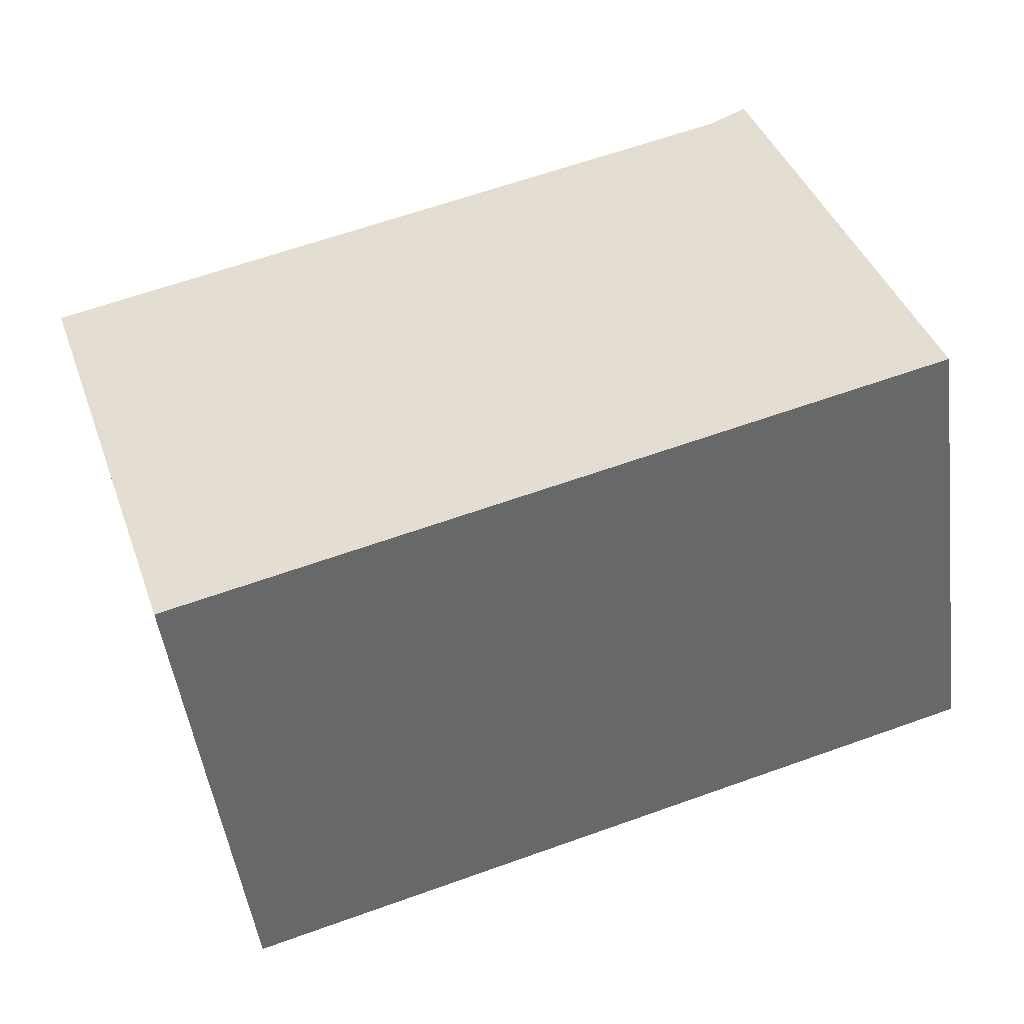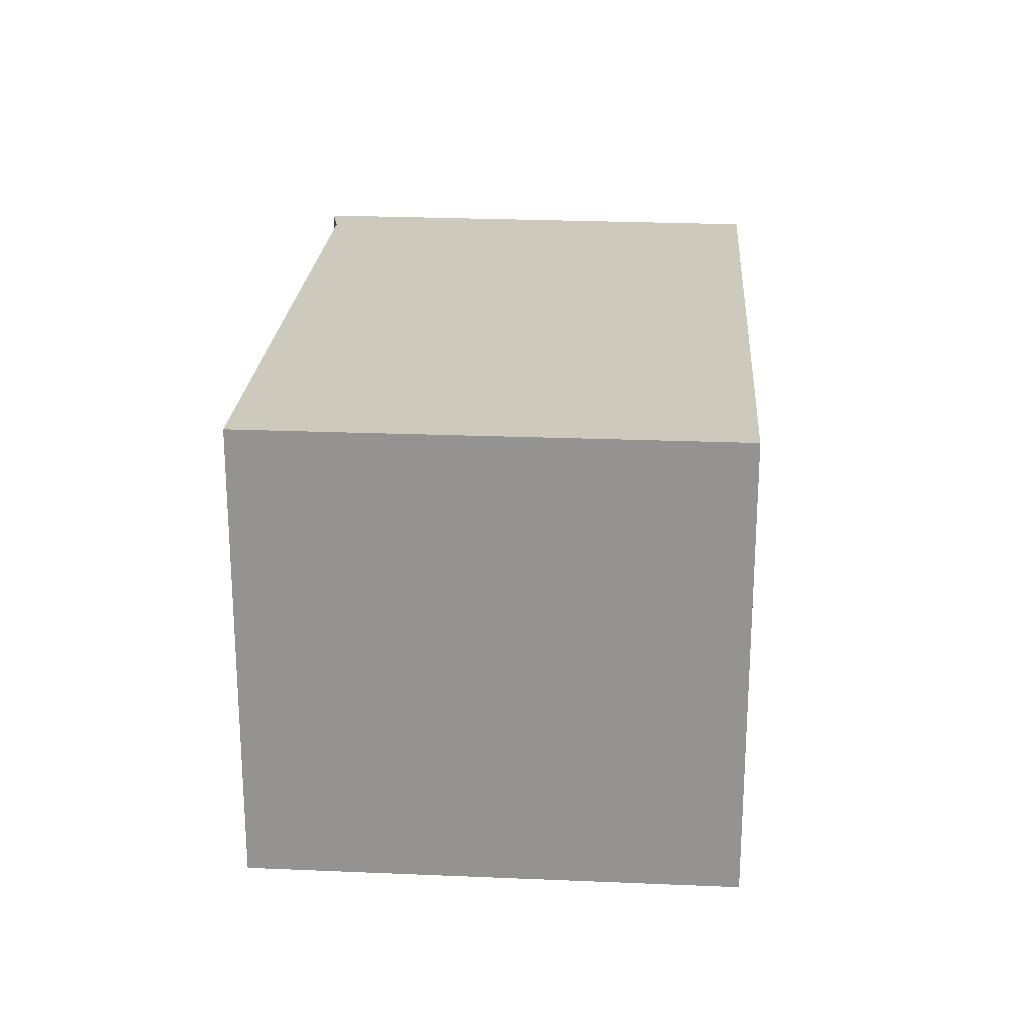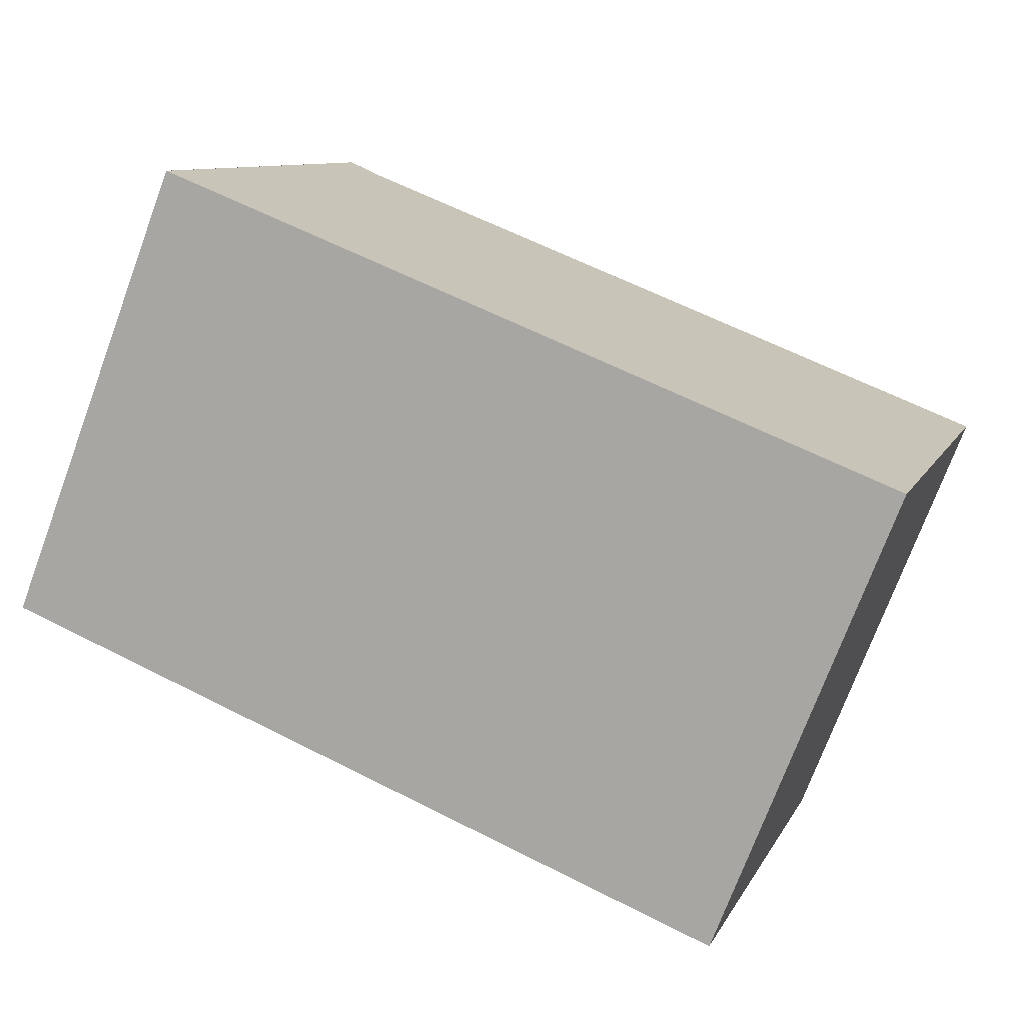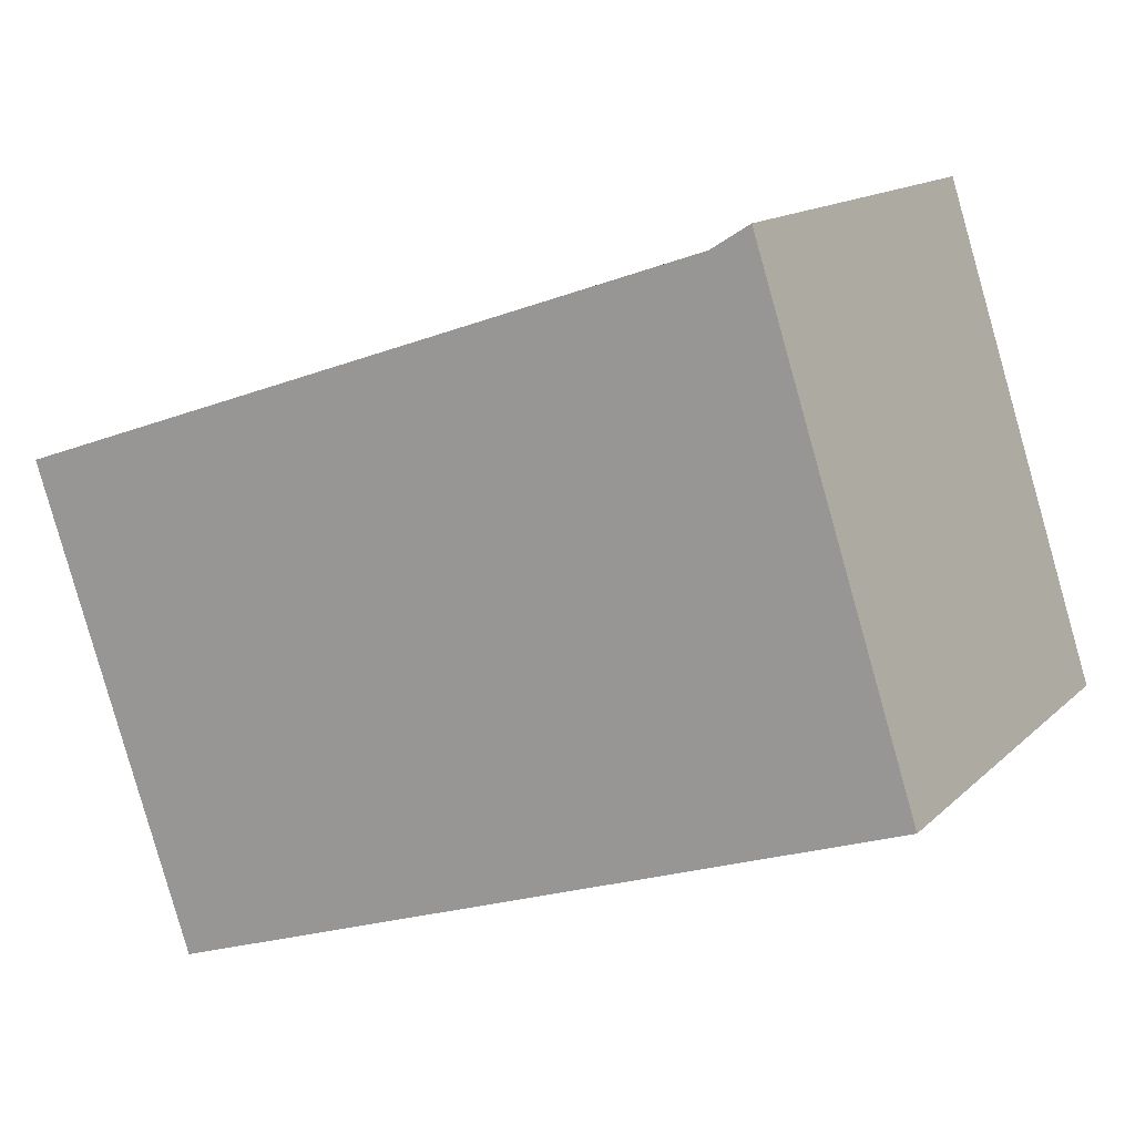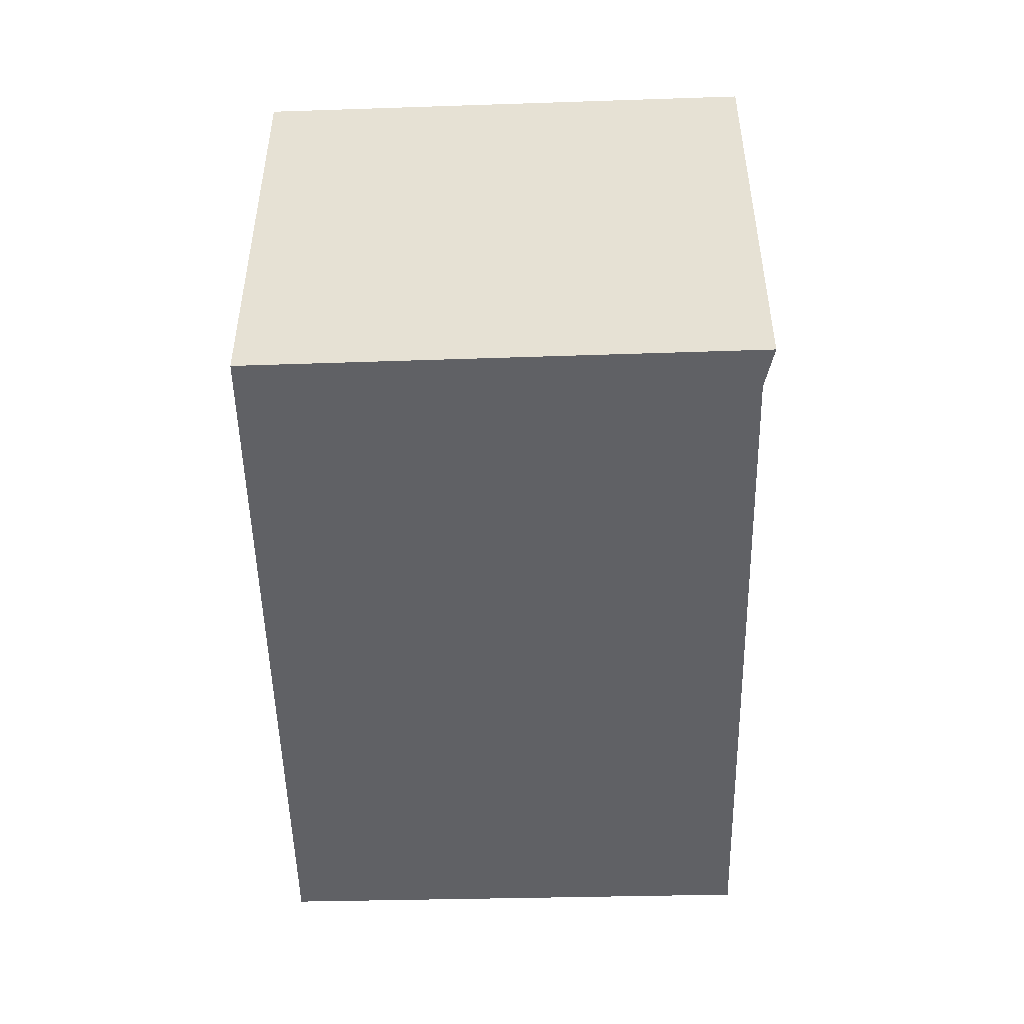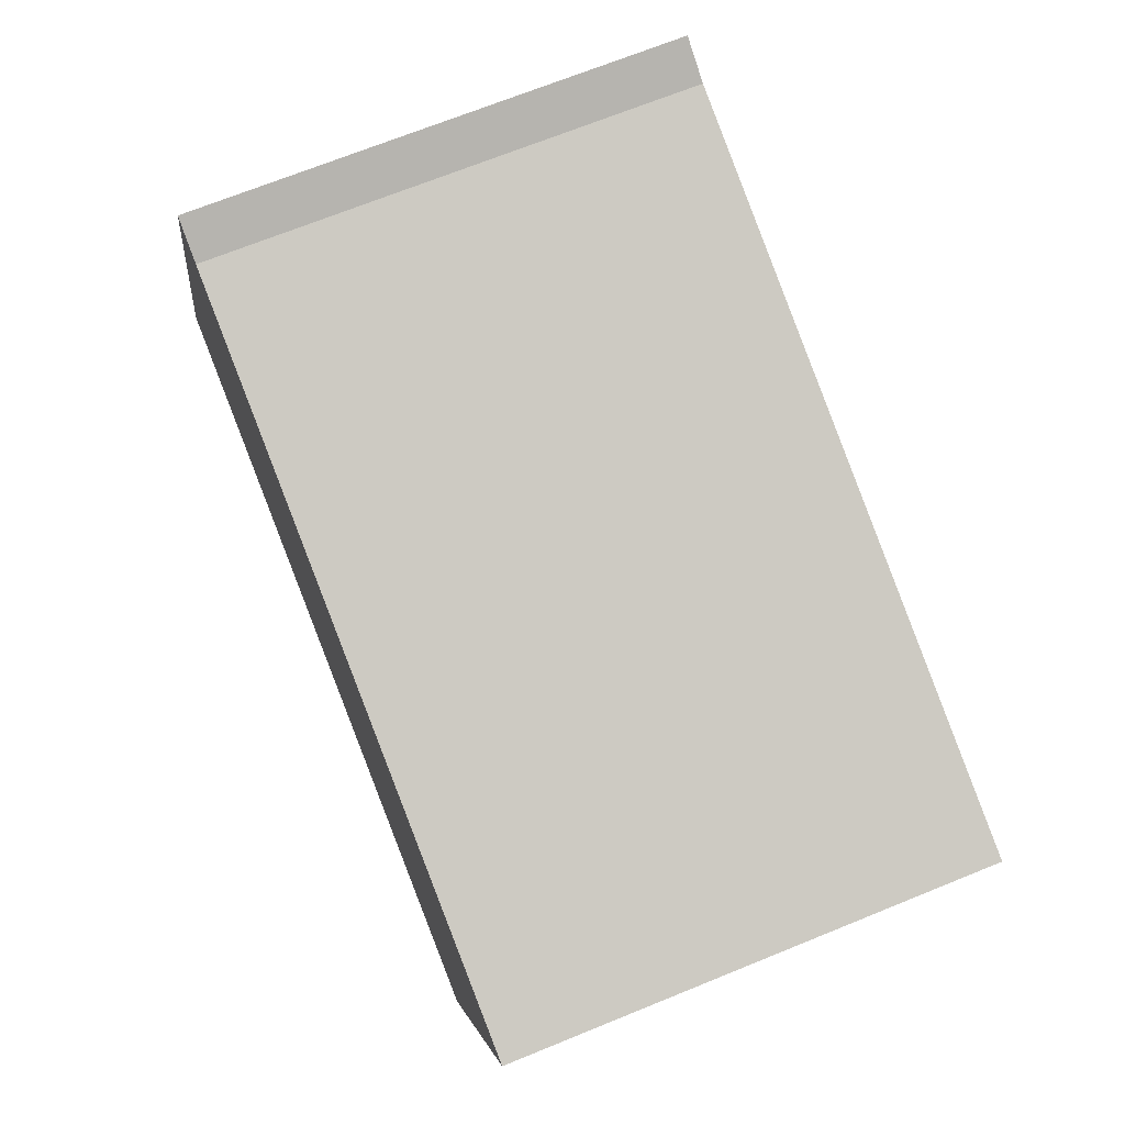
<metadata>
{"format":"obj","ext":"obj","renderer":"f3d","projection":"perspective","resolution":1024,"background":"white","views":[{"elev":-49.0,"azim":-172.5,"up":"+Z"},{"elev":22.6,"azim":112.6,"up":"+Y"},{"elev":-73.9,"azim":-20.4,"up":"+Z"},{"elev":13.9,"azim":-152.2,"up":"+Z"},{"elev":-49.9,"azim":-70.1,"up":"+Y"},{"elev":69.2,"azim":67.8,"up":"+Z"}]}
</metadata>
<code>
v  9.74 6.31 -3.286
v  2.558 6.31 6.127
v  11.83 6.31 2.981
v  0 6.31 3.864e-16
v  2.062 6.31 6.437
v  11.83 -1.825e-16 2.981
v  9.74 2.012e-16 -3.286
v  0 0 0
v  2.062 -3.942e-16 6.437
v  2.558 -3.752e-16 6.127
g defaultobject
f 1 2 3
f 2 1 4
f 2 4 5
f 6 1 3
f 1 6 7
f 7 4 1
f 4 7 8
f 8 5 4
f 5 8 9
f 10 3 2
f 3 10 6
f 9 2 5
f 2 9 10
f 6 8 7
f 8 6 10
f 8 10 9

</code>
